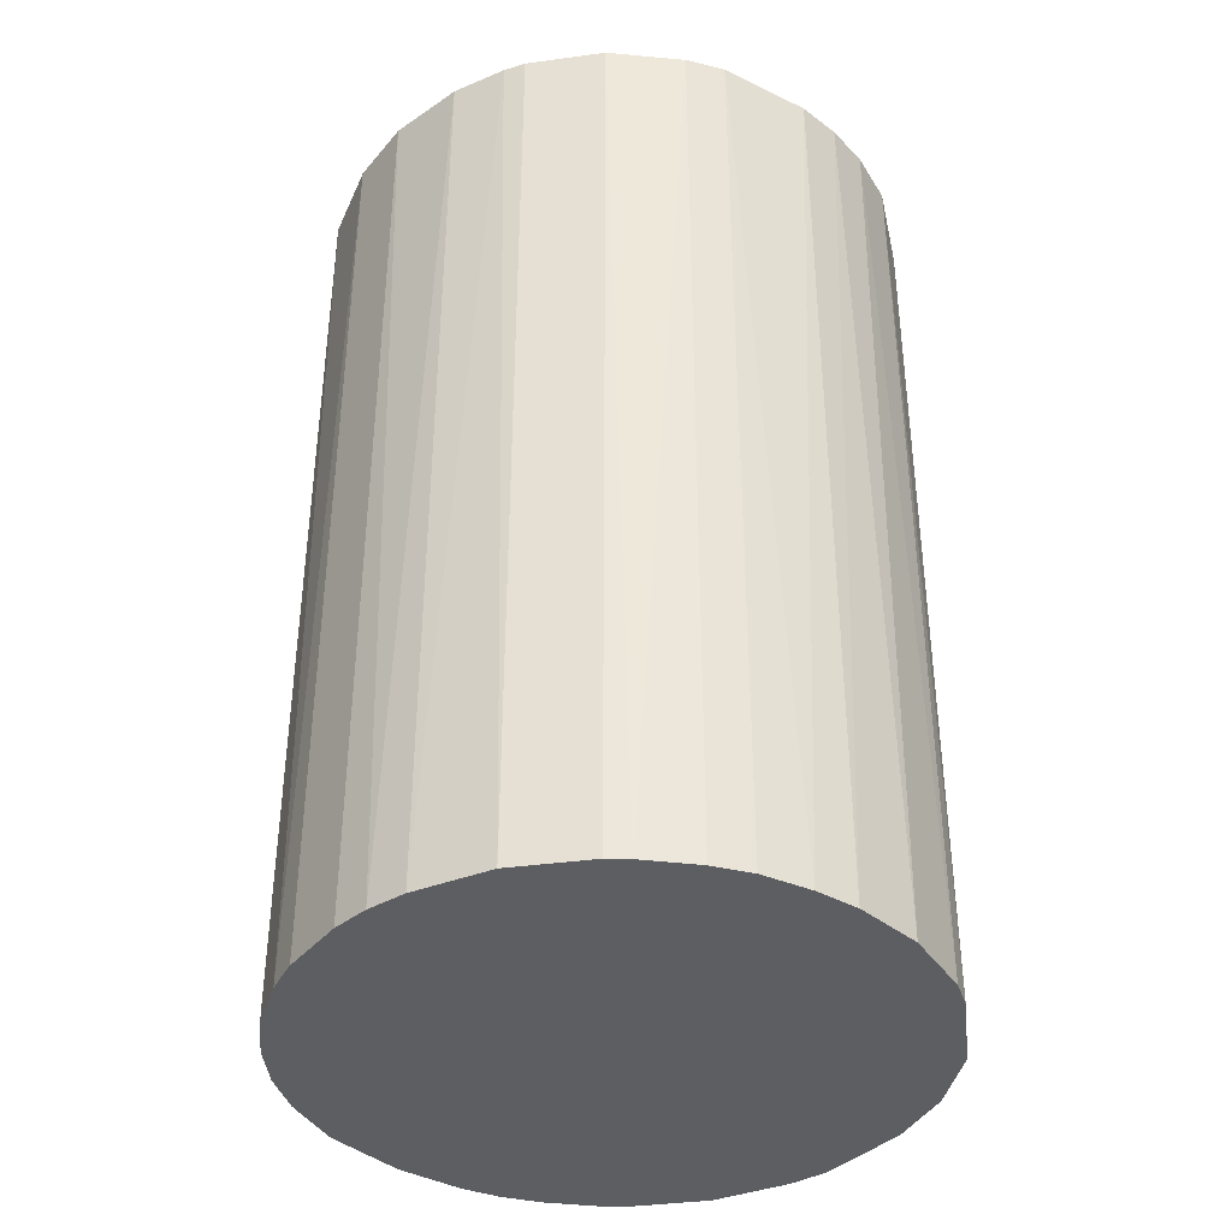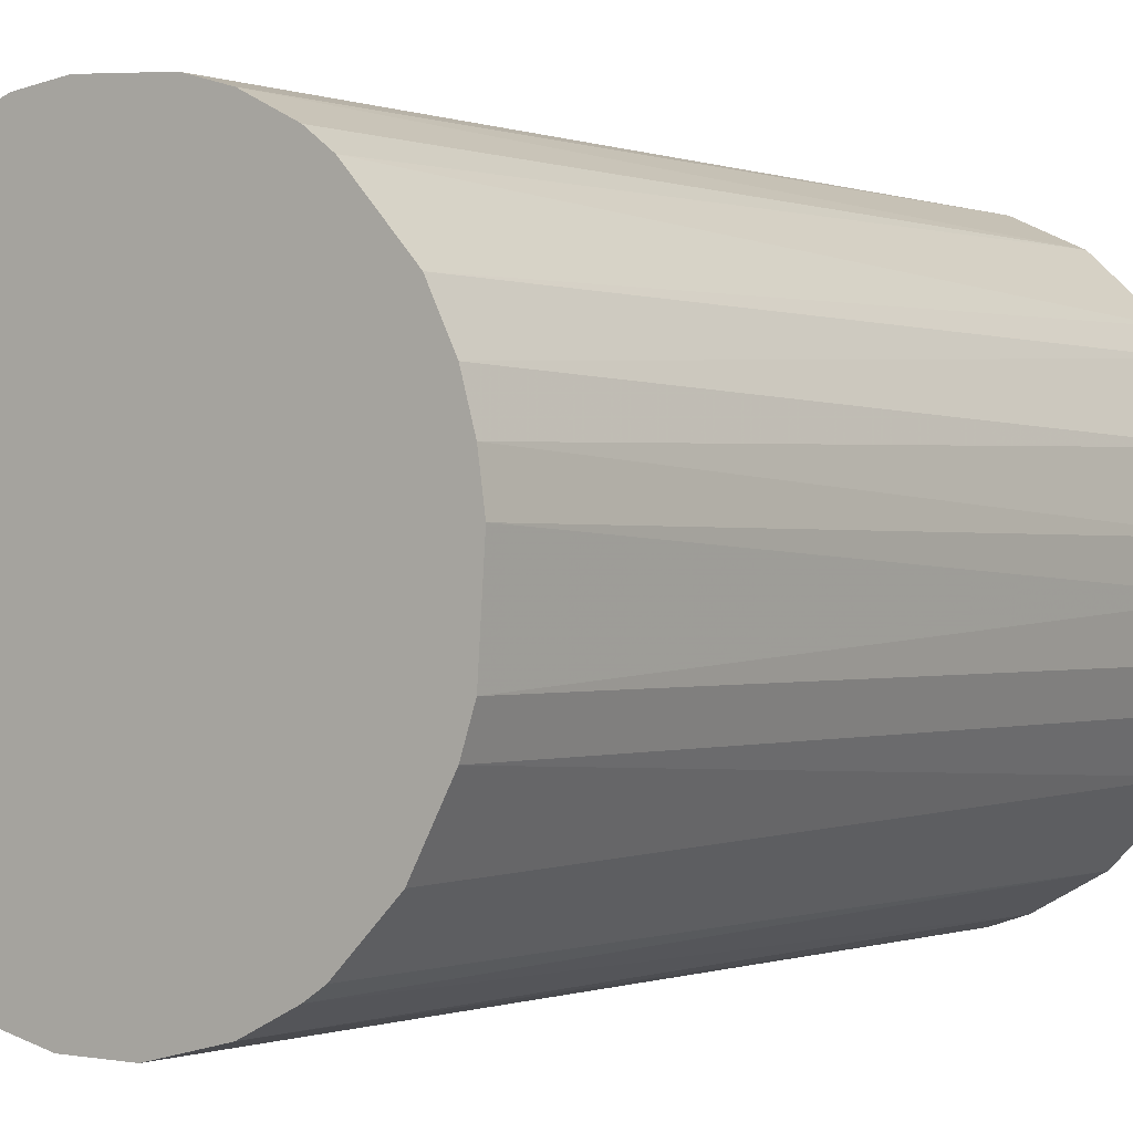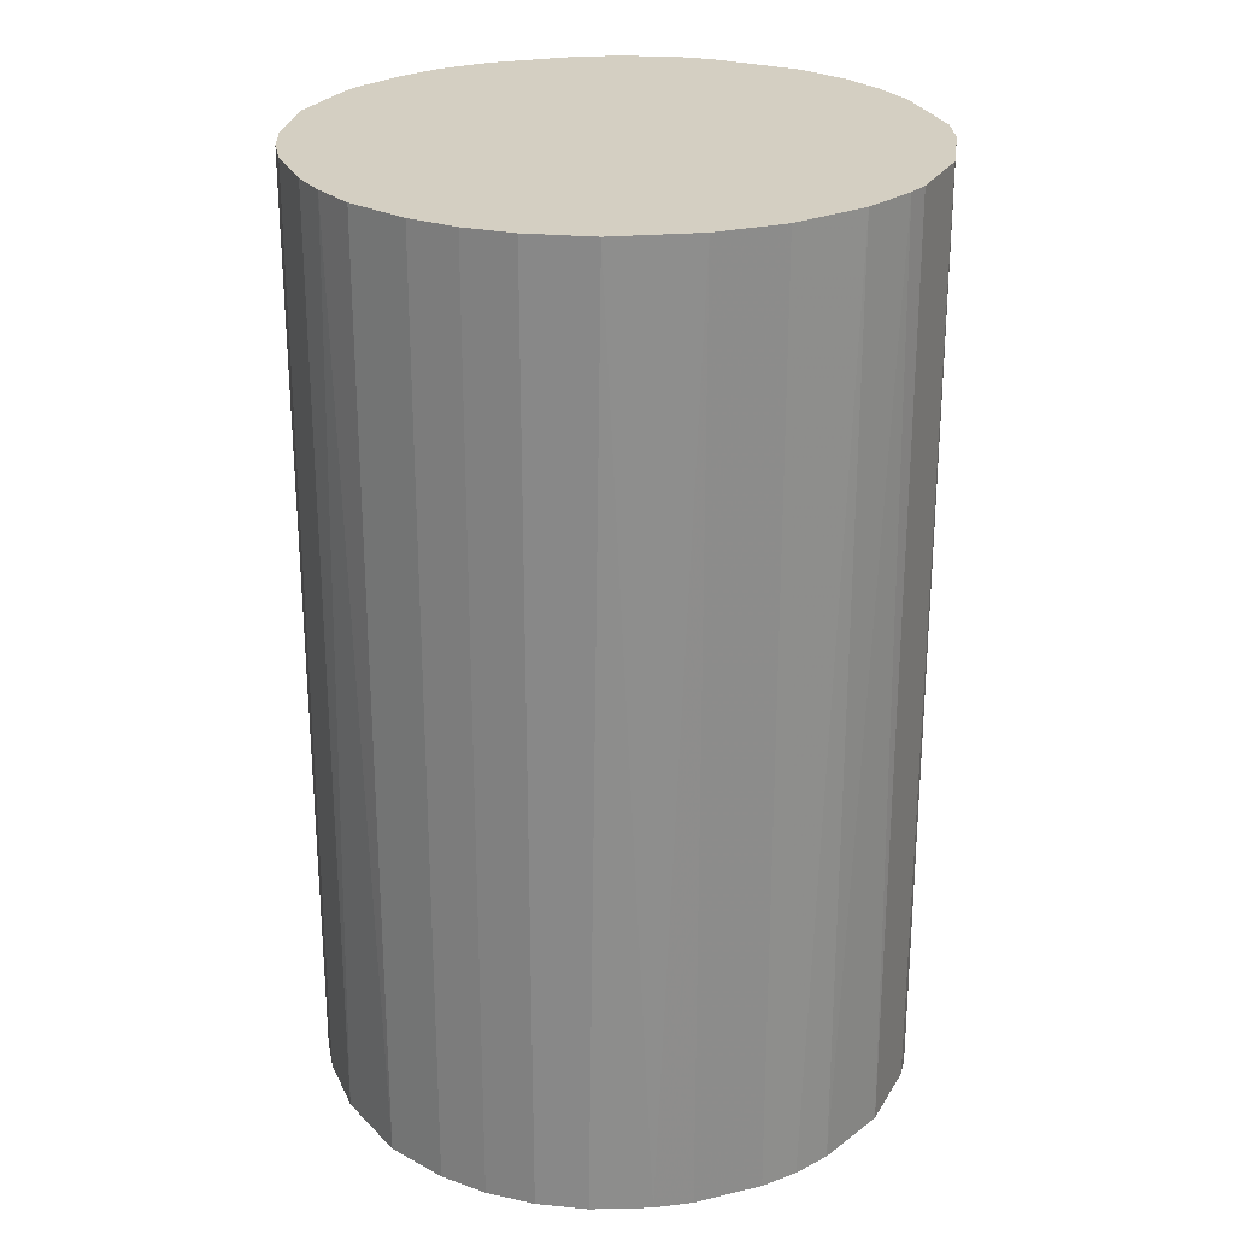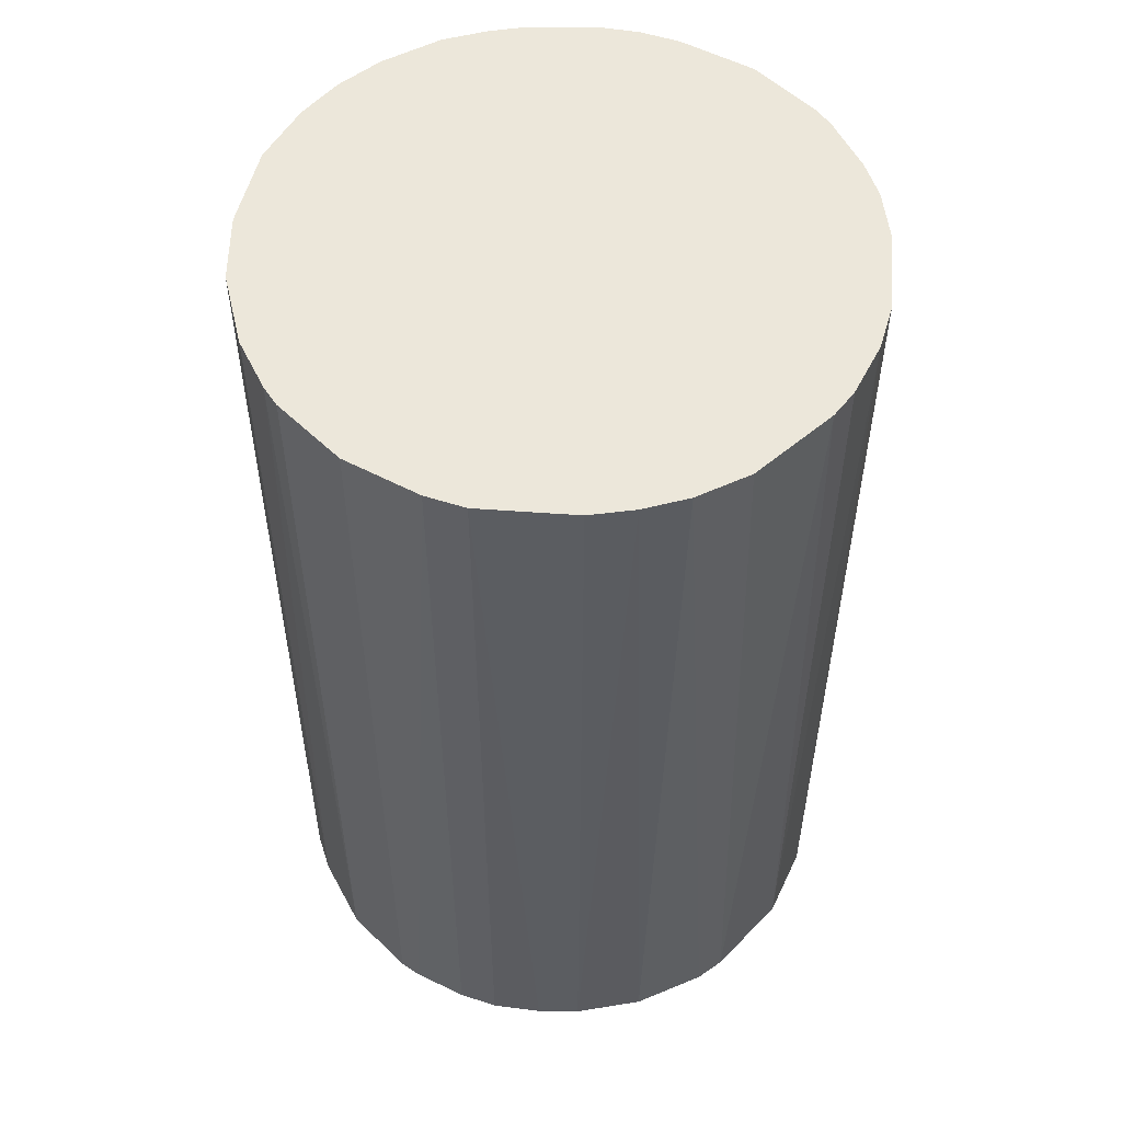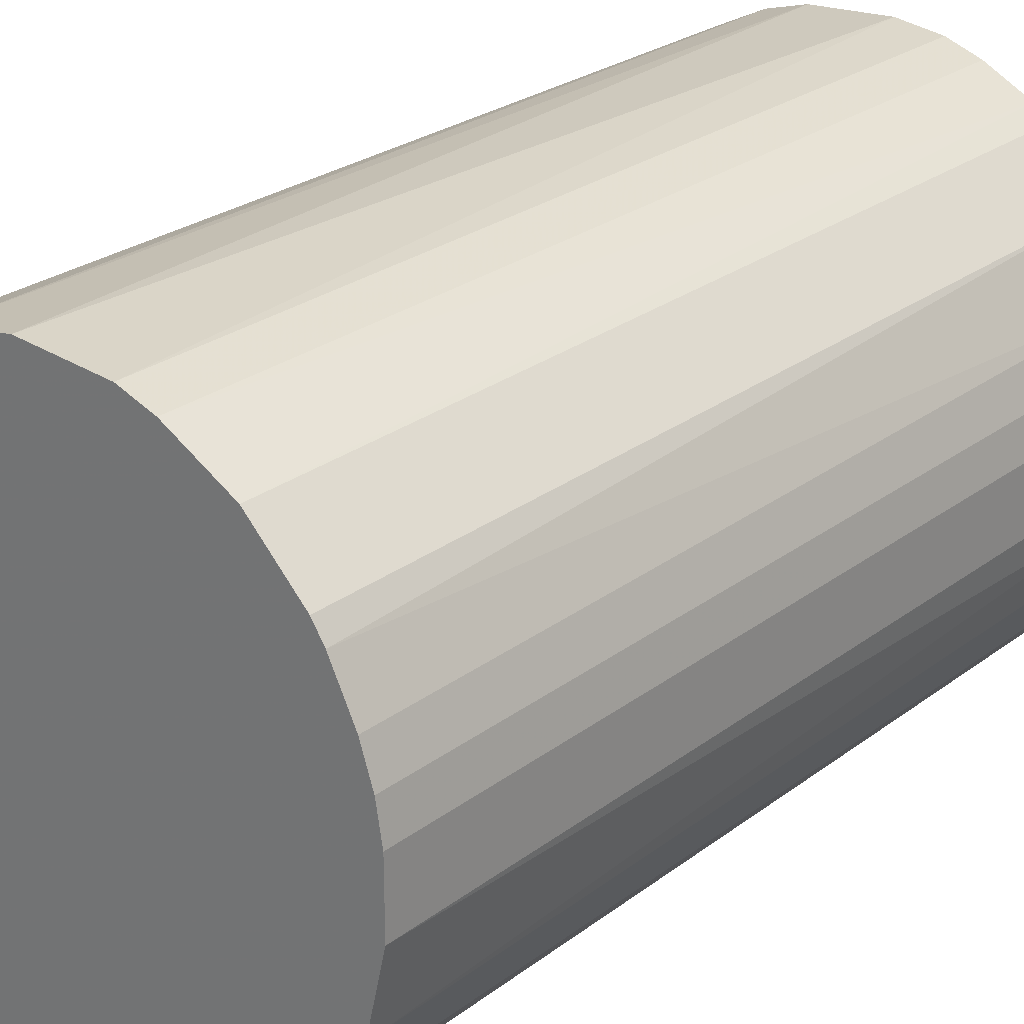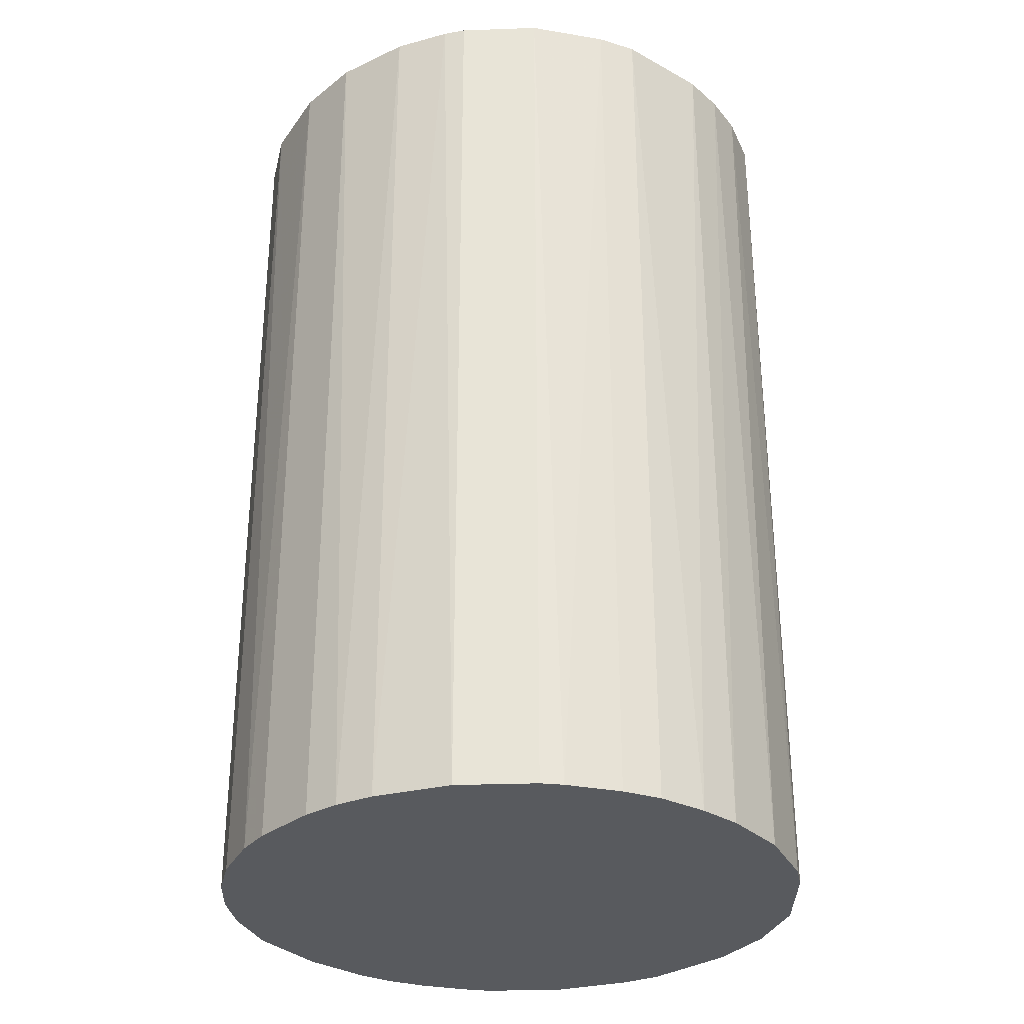
<metadata>
{"format":"obj","ext":"obj","renderer":"f3d","projection":"perspective","resolution":1024,"background":"white","views":[{"elev":-38.4,"azim":54.7,"up":"+Z"},{"elev":-0.2,"azim":36.7,"up":"+Y"},{"elev":25.7,"azim":-20.7,"up":"+Z"},{"elev":54.0,"azim":90.6,"up":"+Z"},{"elev":26.1,"azim":-139.6,"up":"+Y"},{"elev":-31.0,"azim":47.9,"up":"+Z"}]}
</metadata>
<code>
o convex_0
v -0.03072 0.007826 -0.05004
v 0.03151 0.002421 0.05004
v 0.03083 0.007155 0.05004
v -0.03139 -0.003656 0.05004
v 0.007833 -0.03072 -0.05004
v 0.009858 0.03015 -0.05004
v -0.00772 0.03083 0.05004
v -0.01246 -0.02936 0.05004
v 0.03151 -0.002308 -0.05004
v -0.0226 -0.0226 -0.05004
v 0.01933 -0.0253 0.05004
v -0.01921 0.02542 -0.05004
v -0.0253 0.01933 0.05004
v 0.02 0.02473 0.05004
v 0.02677 0.0173 -0.05004
v 0.02677 -0.01718 -0.05004
v 0.02947 -0.01178 0.05004
v -0.02598 -0.01854 0.05004
v -0.02936 -0.01245 -0.05004
v 0.003775 -0.03139 0.05004
v -0.00772 -0.03072 -0.05004
v -0.00772 0.03083 -0.05004
v 0.007155 0.03083 0.05004
v -0.03072 0.007826 0.05004
v 0.01933 -0.0253 -0.05004
v -0.02666 0.0173 -0.05004
v -0.01719 0.02677 0.05004
v 0.0173 0.02677 -0.05004
v 0.02677 0.0173 0.05004
v 0.03015 0.009858 -0.05004
v -0.03139 -0.003656 -0.05004
v 0.002421 0.03151 -0.05004
v 0.02542 -0.01921 0.05004
v 0.01189 -0.02936 0.05004
v -0.01854 -0.02598 0.05004
v -0.0138 -0.02868 -0.05004
v -0.02936 -0.01245 0.05004
v 0.01189 0.02947 0.05004
v 0.03083 -0.007714 -0.05004
v -0.003663 -0.03139 0.05004
v 0.003775 -0.03139 -0.05004
v 0.03083 -0.007714 0.05004
v -0.002308 0.03151 0.05004
v -0.03139 0.003769 0.05004
v -0.01178 0.02947 -0.05004
v -0.02936 0.01188 0.05004
v 0.02474 0.02 -0.05004
v 0.03151 0.002421 -0.05004
v 0.02947 0.01189 0.05004
v -0.02598 -0.01854 -0.05004
v 0.01189 -0.02936 -0.05004
v -0.01854 -0.02598 -0.05004
v -0.003663 -0.03139 -0.05004
v -0.03139 0.003769 -0.05004
v -0.0226 -0.0226 0.05004
v -0.03072 -0.007714 0.05004
v -0.0253 0.01933 -0.05004
v 0.02542 -0.01921 -0.05004
v -0.01921 0.02542 0.05004
v 0.0173 0.02677 0.05004
v 0.02947 -0.01178 -0.05004
v -0.01178 0.02947 0.05004
v -0.02936 0.01188 -0.05004
v 0.0173 -0.02665 0.05004
f 34 51 64
f 2 3 4
f 5 1 6
f 4 3 7
f 2 4 8
f 5 6 9
f 1 5 10
f 2 8 11
f 6 1 12
f 4 7 13
f 7 3 14
f 9 6 15
f 5 9 16
f 2 11 17
f 8 4 18
f 1 10 19
f 11 8 20
f 10 5 21
f 6 12 22
f 7 14 23
f 4 13 24
f 5 16 25
f 12 1 26
f 13 7 27
f 15 6 28
f 14 3 29
f 9 15 30
f 1 19 31
f 6 22 32
f 23 6 32
f 17 11 33
f 16 17 33
f 11 25 33
f 20 5 34
f 11 20 34
f 8 18 35
f 10 21 36
f 21 8 36
f 8 35 36
f 18 4 37
f 19 18 37
f 6 23 38
f 23 14 38
f 28 6 38
f 16 9 39
f 20 8 40
f 8 21 40
f 5 20 41
f 21 5 41
f 20 40 41
f 9 2 42
f 2 17 42
f 39 9 42
f 17 39 42
f 22 7 43
f 7 23 43
f 32 22 43
f 23 32 43
f 24 1 44
f 4 24 44
f 31 4 44
f 7 22 45
f 22 12 45
f 12 27 45
f 1 24 46
f 24 13 46
f 13 26 46
f 15 28 47
f 28 14 47
f 14 29 47
f 29 15 47
f 3 2 48
f 2 9 48
f 30 3 48
f 9 30 48
f 29 3 49
f 15 29 49
f 30 15 49
f 3 30 49
f 10 18 50
f 19 10 50
f 18 19 50
f 5 25 51
f 34 5 51
f 35 10 52
f 10 36 52
f 36 35 52
f 40 21 53
f 21 41 53
f 41 40 53
f 1 31 54
f 44 1 54
f 31 44 54
f 18 10 55
f 10 35 55
f 35 18 55
f 4 31 56
f 31 19 56
f 37 4 56
f 19 37 56
f 13 12 57
f 12 26 57
f 26 13 57
f 25 16 58
f 16 33 58
f 33 25 58
f 12 13 59
f 13 27 59
f 27 12 59
f 14 28 60
f 38 14 60
f 28 38 60
f 17 16 61
f 16 39 61
f 39 17 61
f 27 7 62
f 7 45 62
f 45 27 62
f 26 1 63
f 1 46 63
f 46 26 63
f 25 11 64
f 11 34 64
f 51 25 64

</code>
